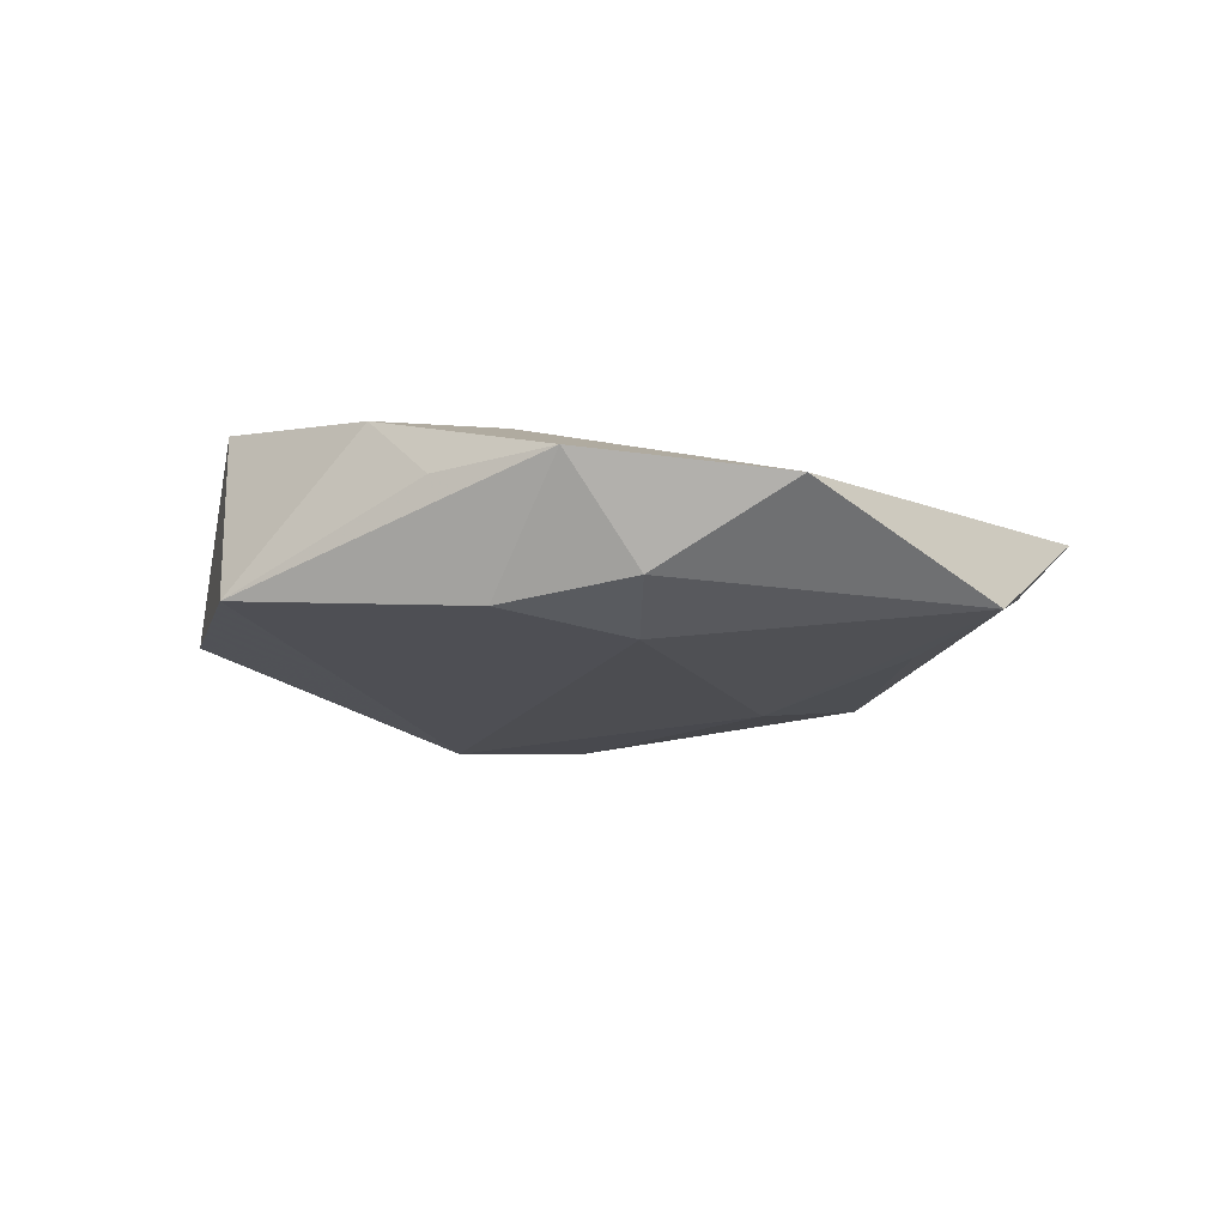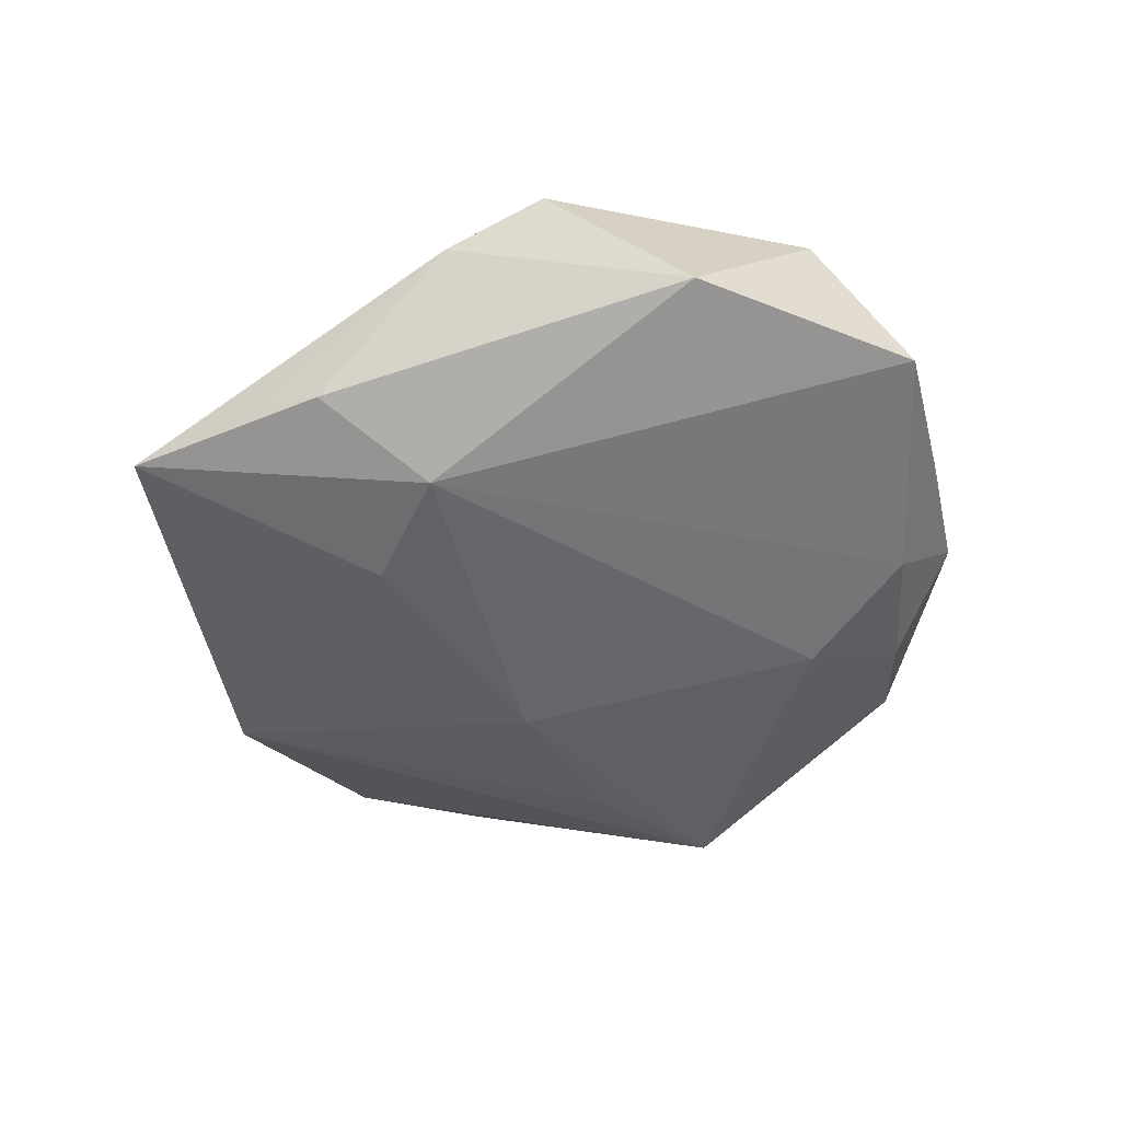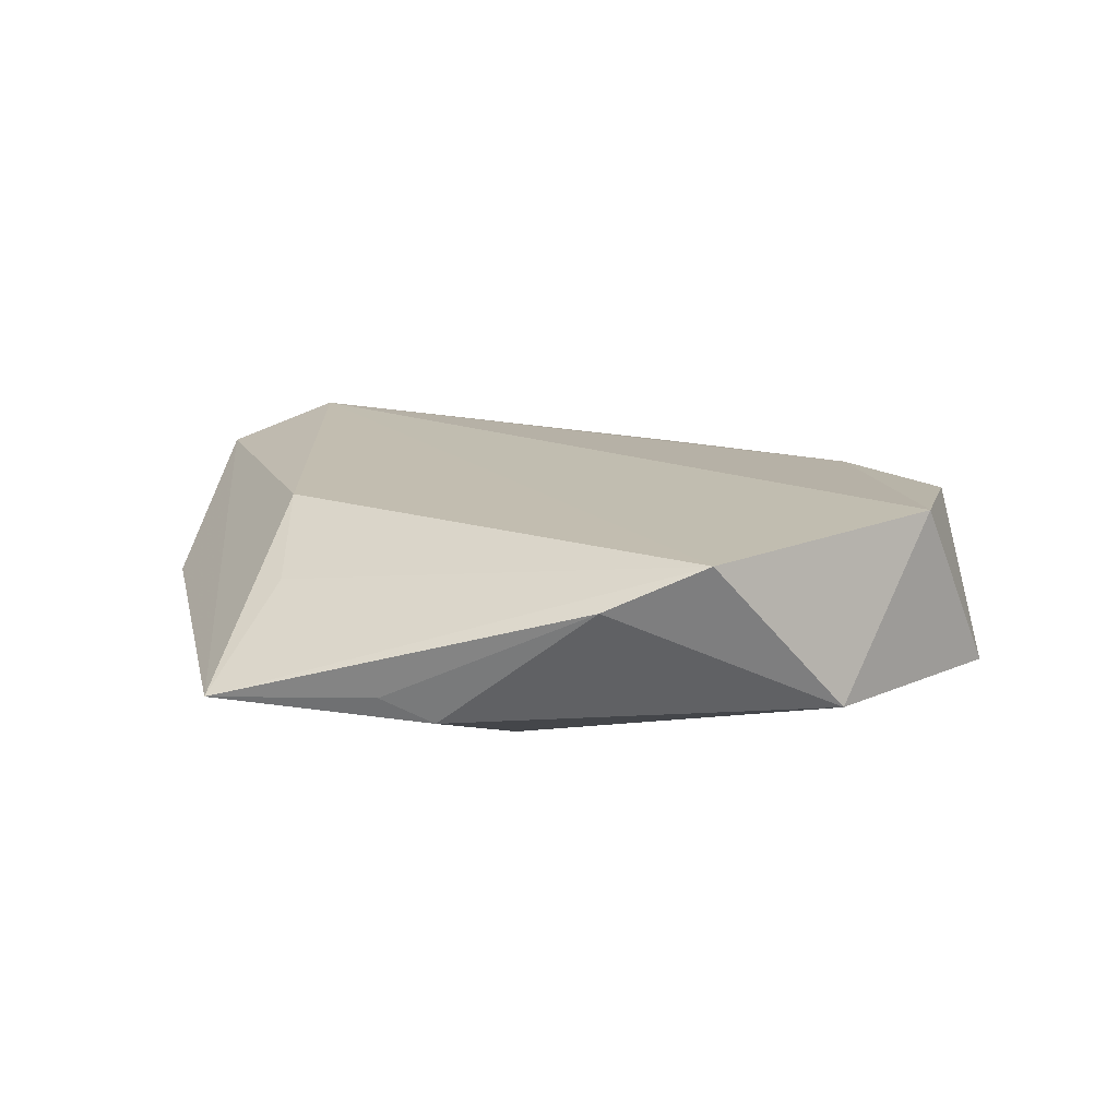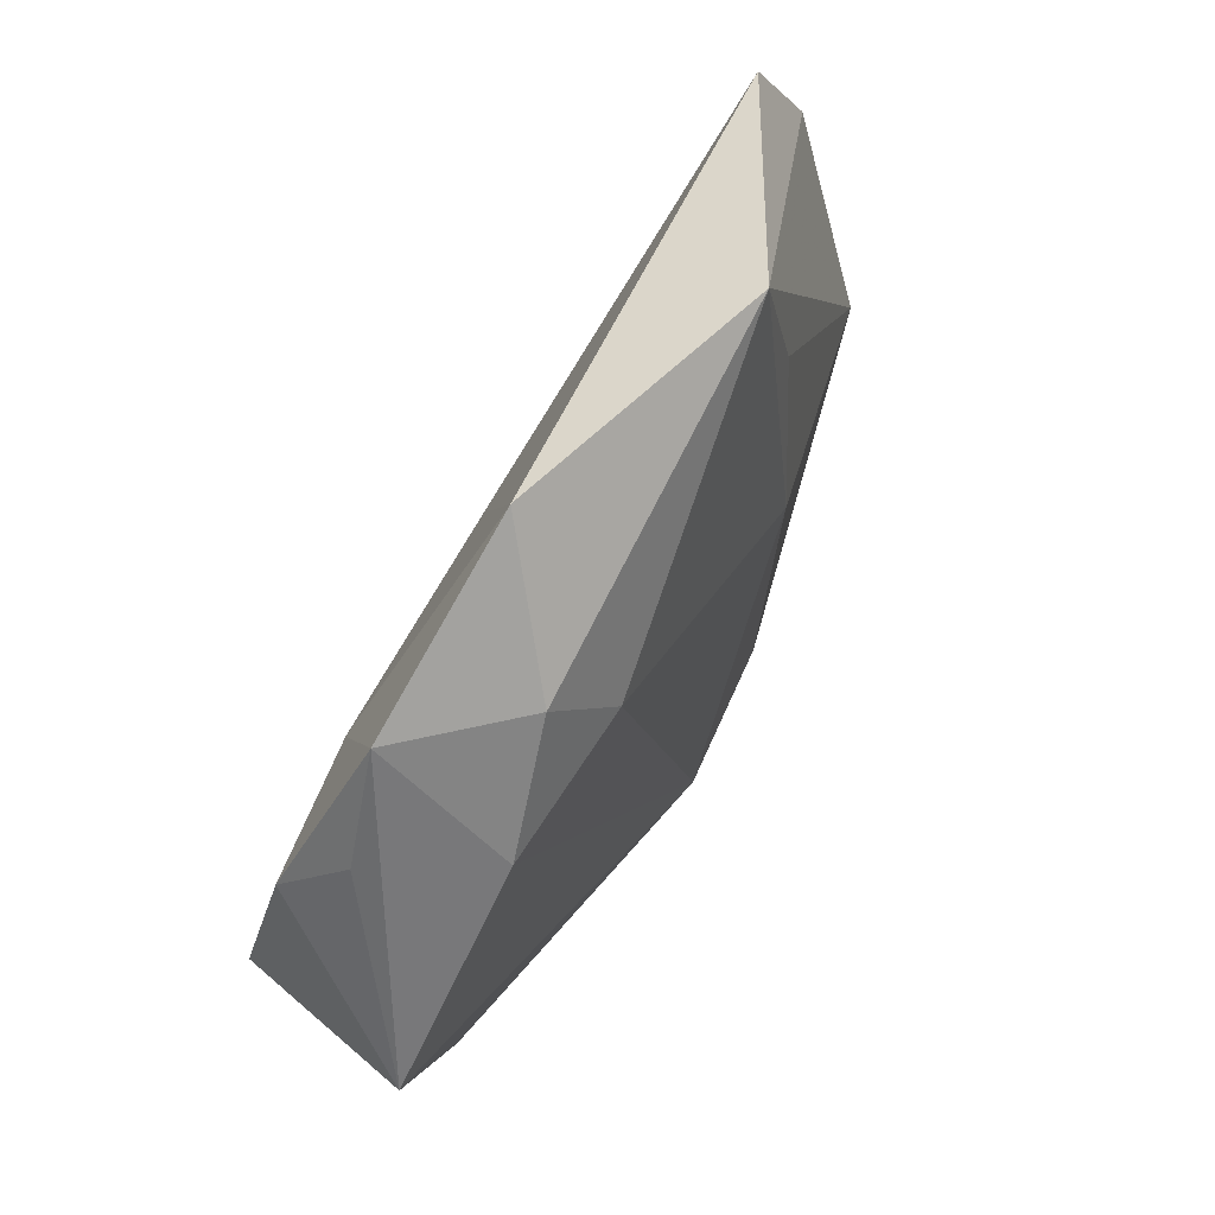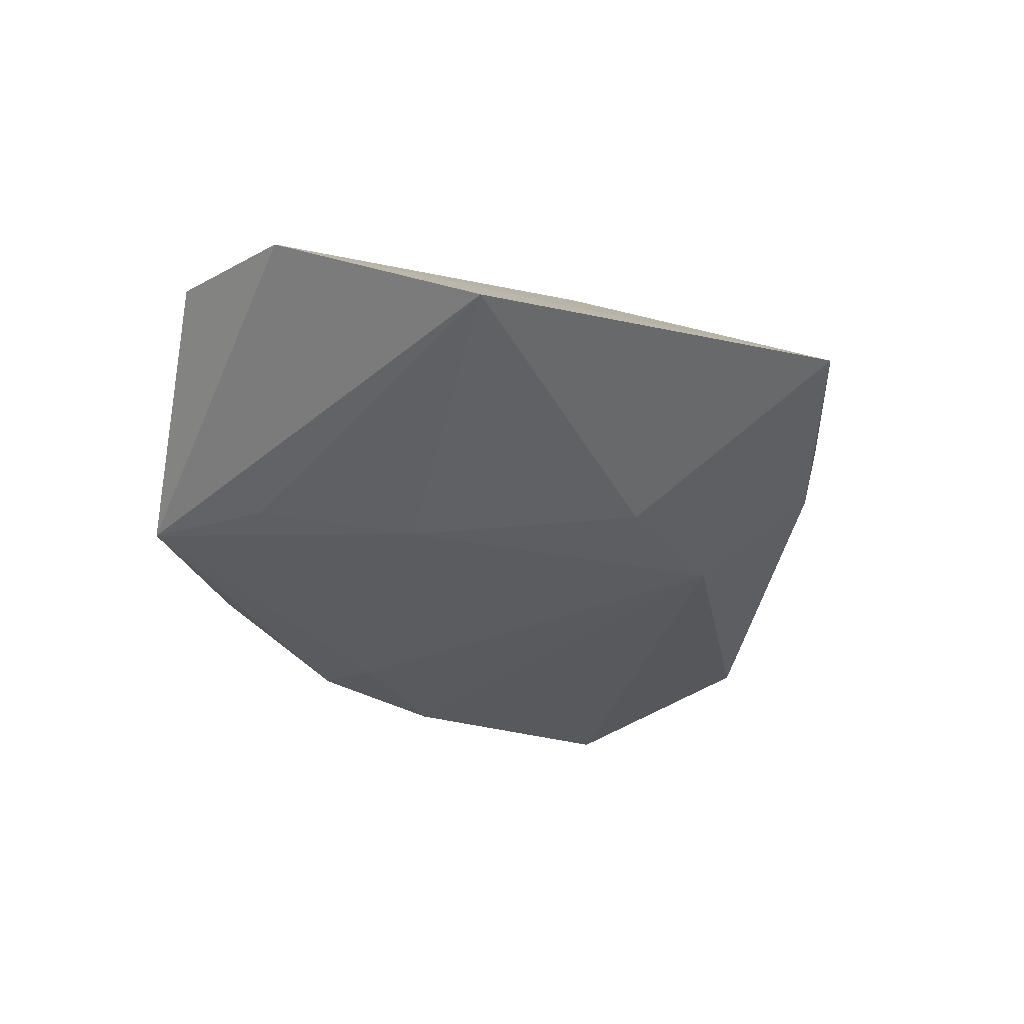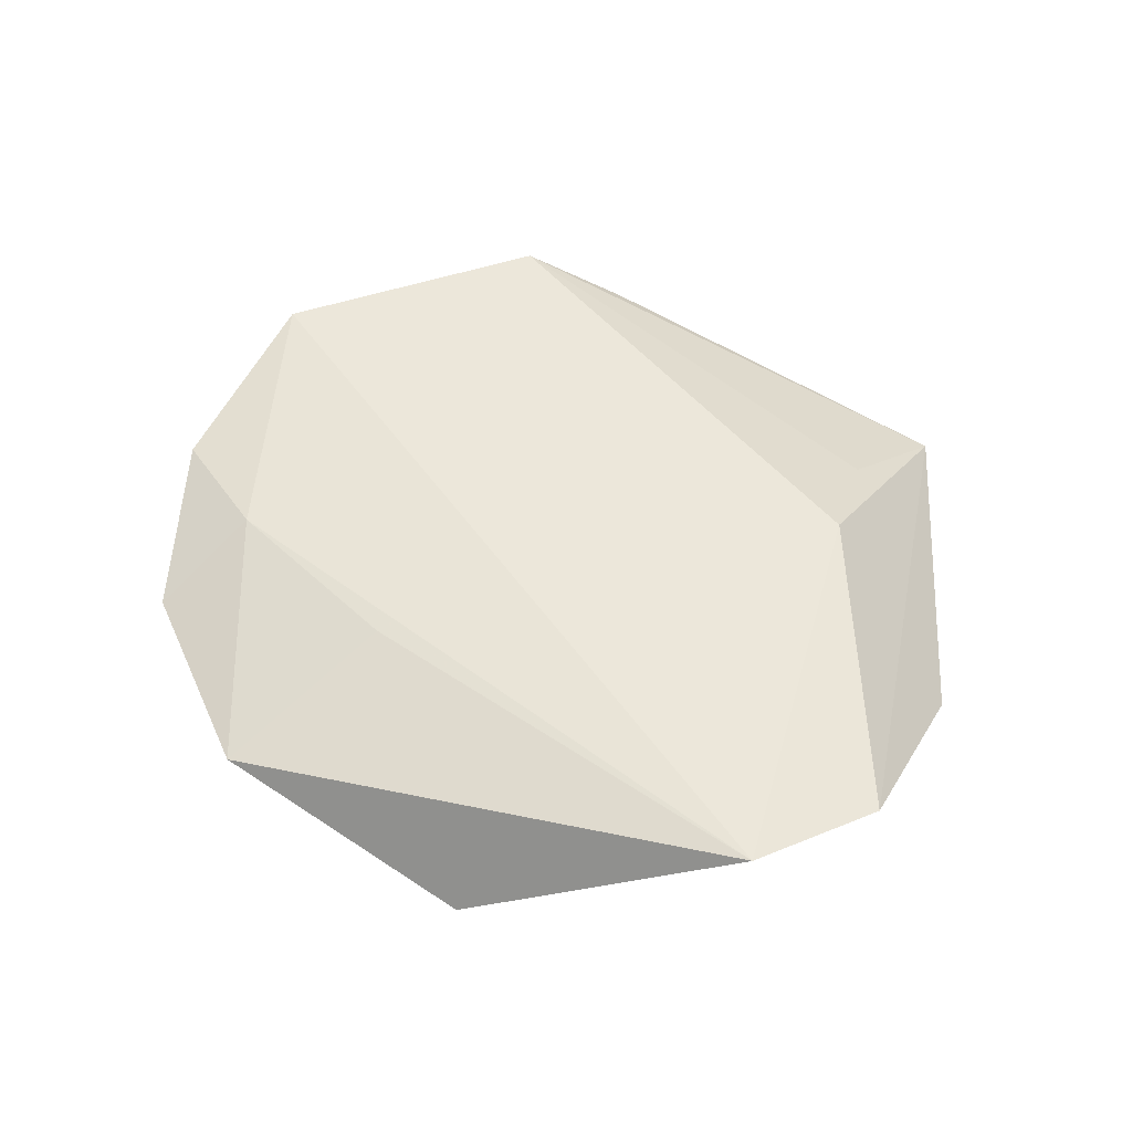
<metadata>
{"format":"obj","ext":"obj","renderer":"f3d","projection":"perspective","resolution":1024,"background":"white","views":[{"elev":-14.6,"azim":143.2,"up":"+Z"},{"elev":-53.4,"azim":45.4,"up":"+Z"},{"elev":18.3,"azim":20.8,"up":"+Z"},{"elev":68.4,"azim":119.7,"up":"+Y"},{"elev":-35.3,"azim":-72.2,"up":"+Z"},{"elev":48.7,"azim":-143.5,"up":"+Z"}]}
</metadata>
<code>
v 0.01939 0.03306 -0.007193
v 0.004073 0.02486 0.008125
v -0.052 0.01153 0.006355
v -0.02483 -0.0463 -0.004004
v 0.0391 0.01643 0.008112
v -0.04555 0.0258 0.008509
v -0.007318 -0.04117 -0.003615
v -0.0473 -0.01169 -0.003488
v 0.02913 0.02227 -0.009421
v 0.03691 -0.01996 -0.006301
v 0.02561 -0.03134 0.01161
v 0.04697 0.003464 -0.007799
v 0.02616 0.02135 0.008666
v 0.009302 0.04442 0.001646
v -0.02365 -0.03069 0.004102
v -0.01654 0.007158 -0.0113
v 0.01524 -0.03634 0.006933
v 0.03602 0.02219 0.002047
v 0.04214 -0.005343 0.01189
v -0.02878 -0.01733 0.00952
v 0.02901 0.03322 0.003361
v -0.02159 0.02559 -0.007589
v 0.001449 -0.0247 -0.0125
v -0.001951 -0.03861 -0.006684
v -0.01906 0.04097 -0.006081
v -0.01219 -0.01968 -0.01168
v 0.01332 0.02448 -0.0107
f 20 11 6
f 6 11 19
f 12 5 19
f 19 10 12
f 11 10 19
f 17 11 4
f 17 10 11
f 12 10 23
f 4 11 15
f 15 20 4
f 11 20 15
f 27 23 16
f 6 14 25
f 25 27 16
f 3 20 6
f 6 25 3
f 3 25 8
f 4 20 3
f 3 8 4
f 6 19 13
f 13 19 5
f 5 21 13
f 13 21 14
f 7 17 4
f 4 8 26
f 26 23 4
f 26 8 16
f 16 23 26
f 16 8 22
f 22 25 16
f 8 25 22
f 18 5 12
f 12 21 18
f 18 21 5
f 14 21 1
f 1 25 14
f 27 25 1
f 2 14 6
f 6 13 2
f 2 13 14
f 24 23 10
f 10 17 24
f 17 7 24
f 4 23 24
f 24 7 4
f 9 21 12
f 9 1 21
f 27 1 9
f 12 23 9
f 23 27 9

</code>
